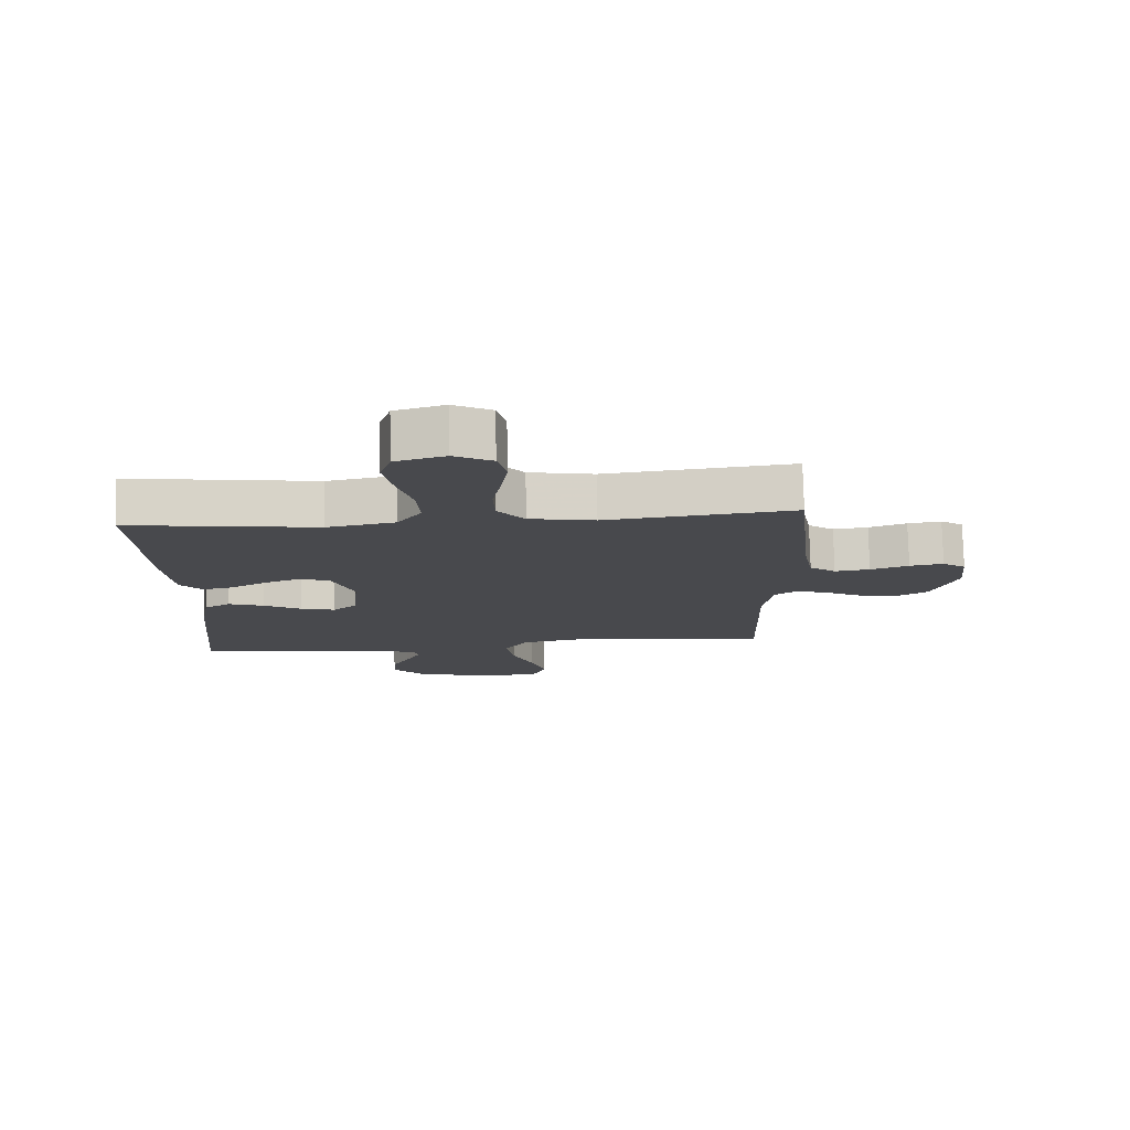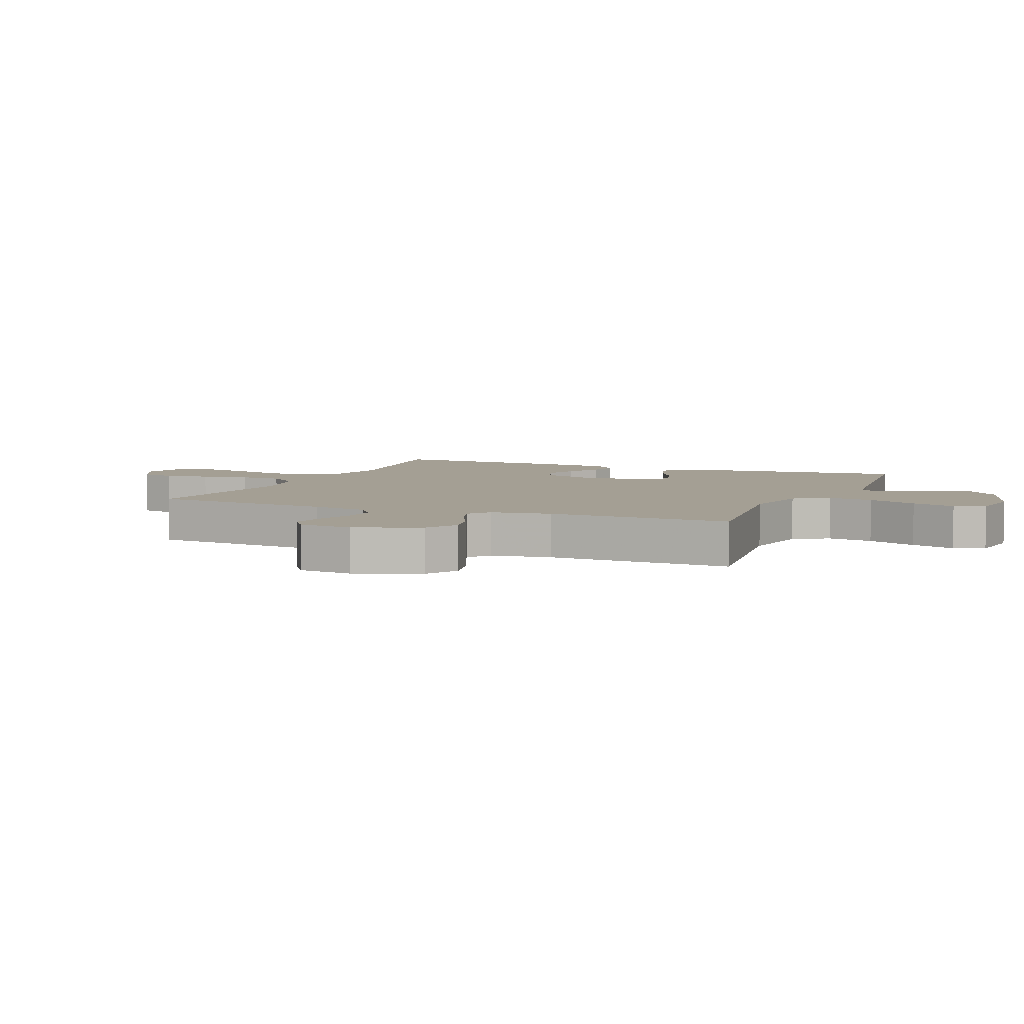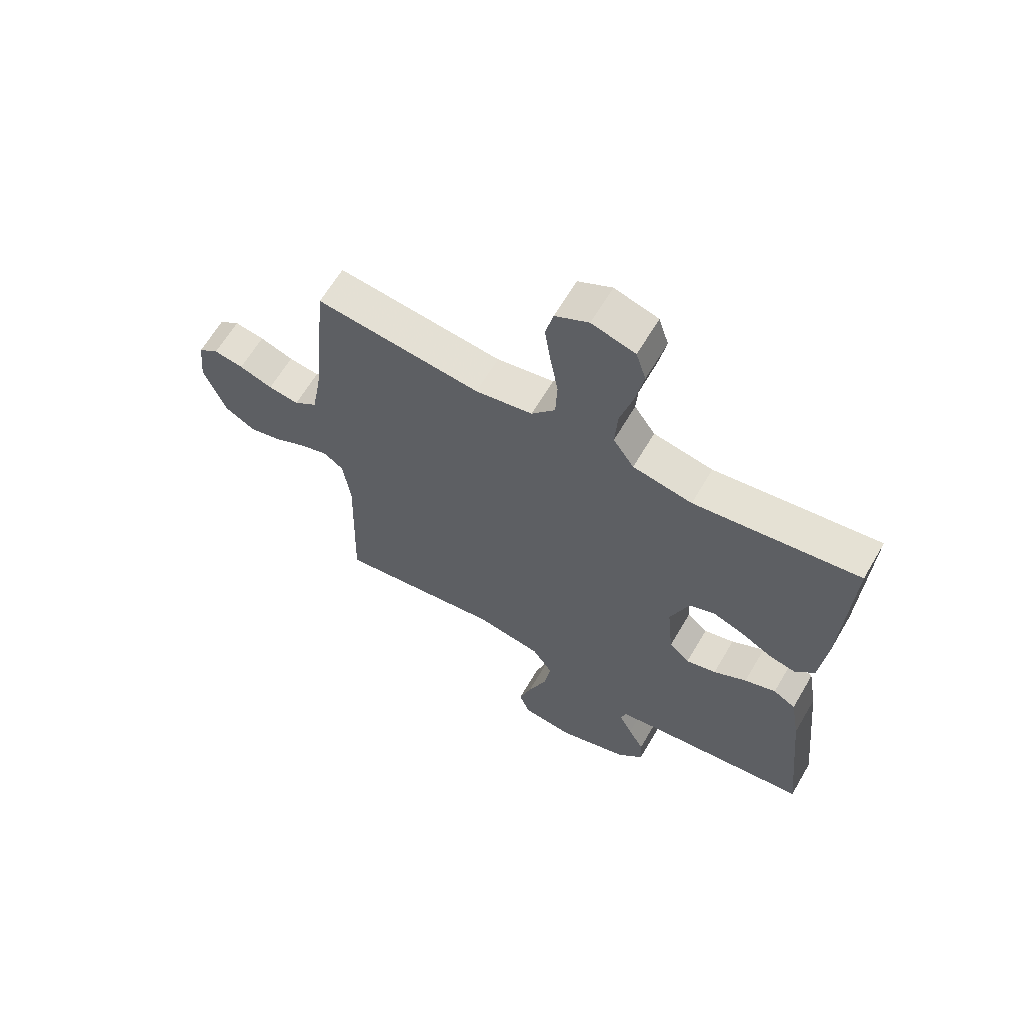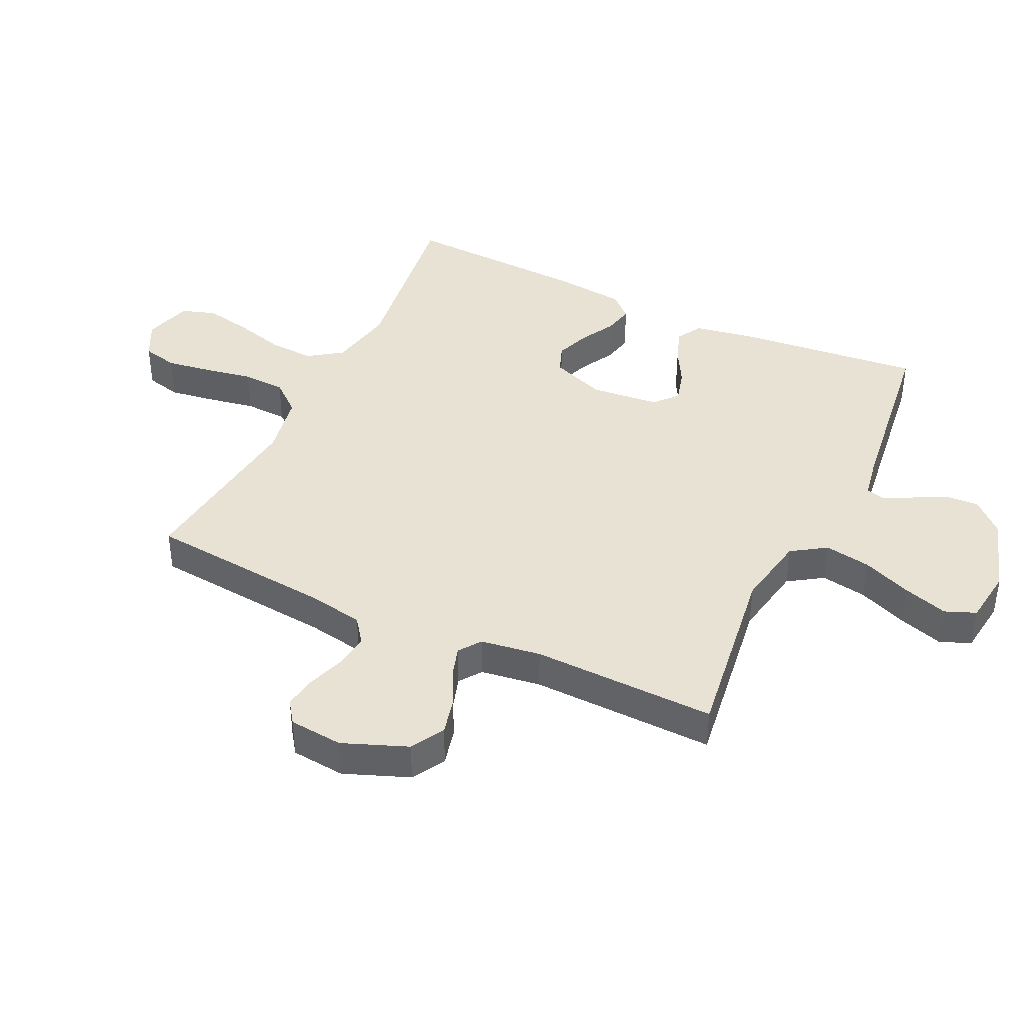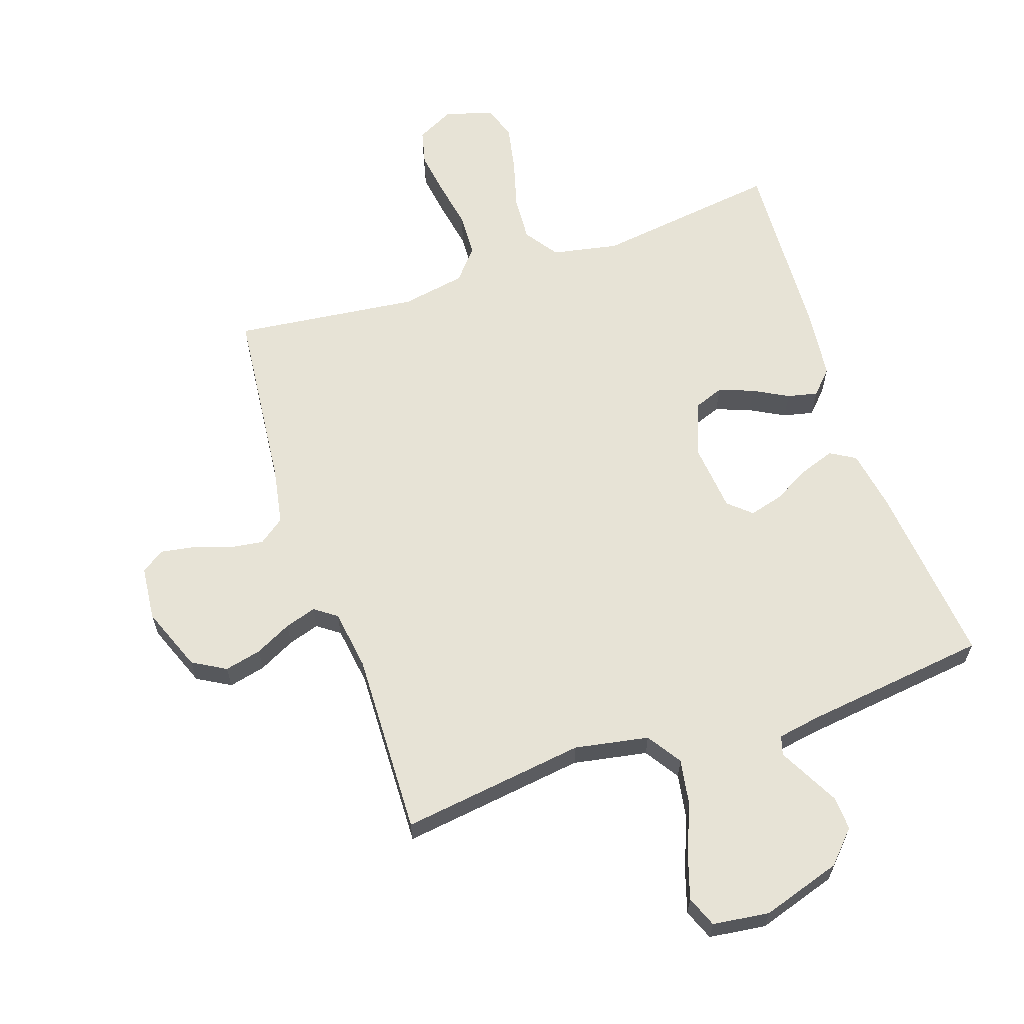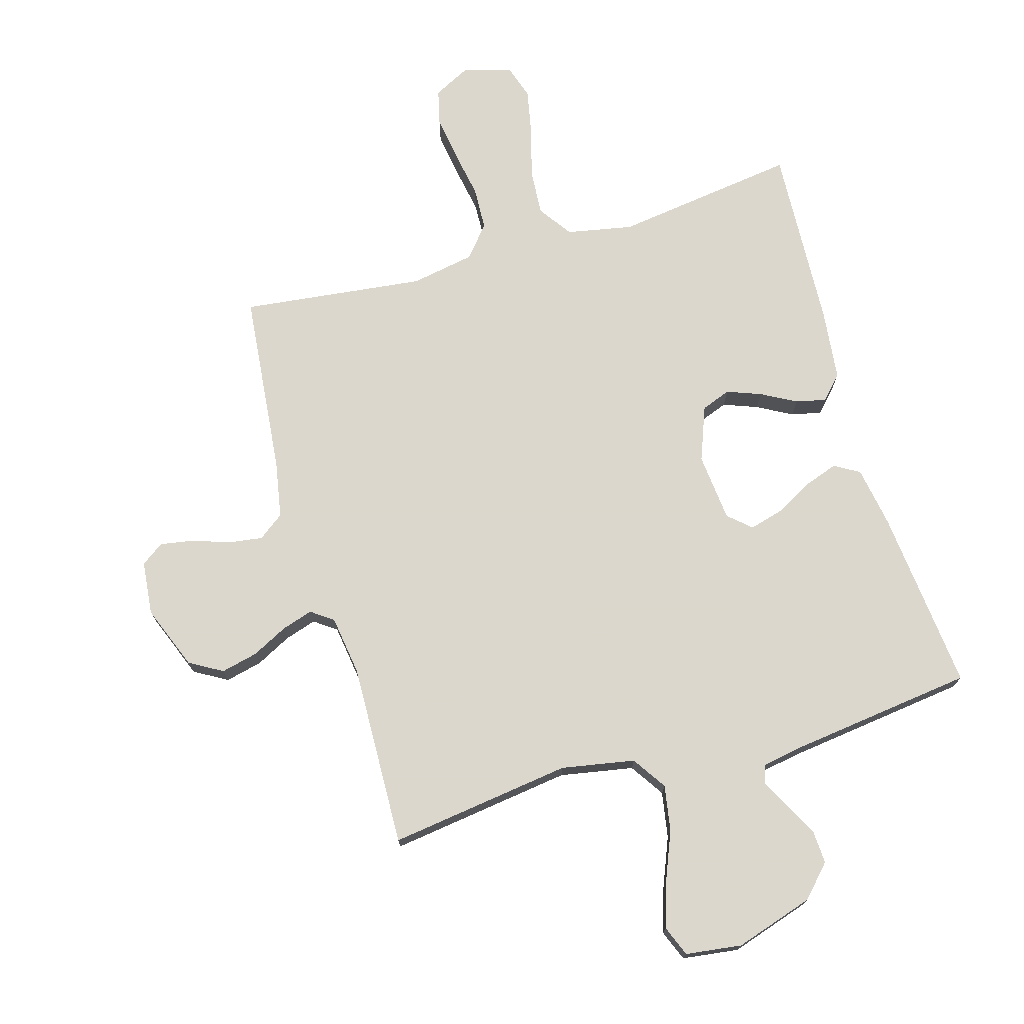
<metadata>
{"format":"obj","ext":"obj","renderer":"f3d","projection":"perspective","resolution":1024,"background":"white","views":[{"elev":77.5,"azim":-1.3,"up":"+Z"},{"elev":5.5,"azim":112.8,"up":"+Y"},{"elev":63.5,"azim":-149.7,"up":"+Z"},{"elev":40.7,"azim":115.3,"up":"+Y"},{"elev":62.7,"azim":161.3,"up":"+Y"},{"elev":73.4,"azim":163.8,"up":"+Y"}]}
</metadata>
<code>
v -0.5 0.07 -0.5
v -0.47 0.07 -0.2
v -0.453 0.07 -0.101
v -0.412 0.07 -0.077
v -0.355 0.07 -0.097
v -0.295 0.07 -0.13
v -0.24 0.07 -0.145
v -0.203 0.07 -0.112
v -0.192 0.07 0
v -0.226 0.07 0.089
v -0.274 0.07 0.107
v -0.33 0.07 0.086
v -0.387 0.07 0.055
v -0.436 0.07 0.044
v -0.472 0.07 0.082
v -0.485 0.07 0.2
v -0.5 0.07 0.5
v -0.2 0.07 0.459
v -0.092 0.07 0.48
v -0.054 0.07 0.535
v -0.059 0.07 0.61
v -0.082 0.07 0.692
v -0.097 0.07 0.767
v -0.079 0.07 0.823
v 0 0.07 0.846
v 0.061 0.07 0.815
v 0.075 0.07 0.757
v 0.064 0.07 0.683
v 0.05 0.07 0.605
v 0.053 0.07 0.535
v 0.096 0.07 0.484
v 0.2 0.07 0.465
v 0.5 0.07 0.5
v 0.53 0.07 0.2
v 0.547 0.07 0.107
v 0.589 0.07 0.076
v 0.645 0.07 0.084
v 0.706 0.07 0.105
v 0.76 0.07 0.114
v 0.797 0.07 0.088
v 0.806 0.07 0
v 0.765 0.07 -0.105
v 0.711 0.07 -0.136
v 0.651 0.07 -0.122
v 0.592 0.07 -0.092
v 0.541 0.07 -0.076
v 0.505 0.07 -0.102
v 0.491 0.07 -0.2
v 0.5 0.07 -0.5
v 0.2 0.07 -0.459
v 0.08 0.07 -0.481
v 0.043 0.07 -0.537
v 0.056 0.07 -0.612
v 0.089 0.07 -0.693
v 0.112 0.07 -0.765
v 0.092 0.07 -0.815
v 0 0.07 -0.827
v -0.129 0.07 -0.786
v -0.177 0.07 -0.735
v -0.174 0.07 -0.68
v -0.146 0.07 -0.627
v -0.122 0.07 -0.581
v -0.131 0.07 -0.55
v -0.2 0.07 -0.538
v -0.5 0 -0.5
v -0.47 0 -0.2
v -0.453 0 -0.101
v -0.412 0 -0.077
v -0.355 0 -0.097
v -0.295 0 -0.13
v -0.24 0 -0.145
v -0.203 0 -0.112
v -0.192 0 0
v -0.226 0 0.089
v -0.274 0 0.107
v -0.33 0 0.086
v -0.387 0 0.055
v -0.436 0 0.044
v -0.472 0 0.082
v -0.485 0 0.2
v -0.5 0 0.5
v -0.2 0 0.459
v -0.092 0 0.48
v -0.054 0 0.535
v -0.059 0 0.61
v -0.082 0 0.692
v -0.097 0 0.767
v -0.079 0 0.823
v 0 0 0.846
v 0.061 0 0.815
v 0.075 0 0.757
v 0.064 0 0.683
v 0.05 0 0.605
v 0.053 0 0.535
v 0.096 0 0.484
v 0.2 0 0.465
v 0.5 0 0.5
v 0.53 0 0.2
v 0.547 0 0.107
v 0.589 0 0.076
v 0.645 0 0.084
v 0.706 0 0.105
v 0.76 0 0.114
v 0.797 0 0.088
v 0.806 0 0
v 0.765 0 -0.105
v 0.711 0 -0.136
v 0.651 0 -0.122
v 0.592 0 -0.092
v 0.541 0 -0.076
v 0.505 0 -0.102
v 0.491 0 -0.2
v 0.5 0 -0.5
v 0.2 0 -0.459
v 0.08 0 -0.481
v 0.043 0 -0.537
v 0.056 0 -0.612
v 0.089 0 -0.693
v 0.112 0 -0.765
v 0.092 0 -0.815
v 0 0 -0.827
v -0.129 0 -0.786
v -0.177 0 -0.735
v -0.174 0 -0.68
v -0.146 0 -0.627
v -0.122 0 -0.581
v -0.131 0 -0.55
v -0.2 0 -0.538
f 58 59 60 61
f 58 61 62
f 57 58 62
f 56 57 62 63
f 53 54 55 56
f 48 49 50
f 47 48 50 51
f 42 43 44 45
f 42 45 46
f 41 42 46
f 40 41 46
f 37 38 39 40
f 36 37 40 46
f 35 36 46 47
f 32 33 34
f 31 32 34 35
f 26 27 28 29
f 24 25 26 29
f 24 29 30
f 21 22 23 24
f 21 24 30
f 20 21 30 31
f 15 16 17 18
f 15 18 19
f 12 13 14 15
f 11 12 15 19
f 10 11 19 20
f 3 4 5 6
f 3 6 7
f 64 1 2 3
f 63 64 3 7
f 53 56 63 7
f 31 35 47 51
f 31 51 52
f 9 10 20 31
f 8 9 31 52
f 7 8 52 53
f 125 124 123 122
f 126 125 122
f 126 122 121
f 127 126 121 120
f 120 119 118 117
f 114 113 112
f 115 114 112 111
f 109 108 107 106
f 110 109 106
f 110 106 105
f 110 105 104
f 104 103 102 101
f 110 104 101 100
f 111 110 100 99
f 98 97 96
f 99 98 96 95
f 93 92 91 90
f 93 90 89 88
f 94 93 88
f 88 87 86 85
f 94 88 85
f 95 94 85 84
f 82 81 80 79
f 83 82 79
f 79 78 77 76
f 83 79 76 75
f 84 83 75 74
f 70 69 68 67
f 71 70 67
f 67 66 65 128
f 71 67 128 127
f 71 127 120 117
f 115 111 99 95
f 116 115 95
f 95 84 74 73
f 116 95 73 72
f 117 116 72 71
f 1 65 66 2
f 2 66 67 3
f 3 67 68 4
f 4 68 69 5
f 5 69 70 6
f 6 70 71 7
f 7 71 72 8
f 8 72 73 9
f 9 73 74 10
f 10 74 75 11
f 11 75 76 12
f 12 76 77 13
f 13 77 78 14
f 14 78 79 15
f 15 79 80 16
f 16 80 81 17
f 17 81 82 18
f 18 82 83 19
f 19 83 84 20
f 20 84 85 21
f 21 85 86 22
f 22 86 87 23
f 23 87 88 24
f 24 88 89 25
f 25 89 90 26
f 26 90 91 27
f 27 91 92 28
f 28 92 93 29
f 29 93 94 30
f 30 94 95 31
f 31 95 96 32
f 32 96 97 33
f 33 97 98 34
f 34 98 99 35
f 35 99 100 36
f 36 100 101 37
f 37 101 102 38
f 38 102 103 39
f 39 103 104 40
f 40 104 105 41
f 41 105 106 42
f 42 106 107 43
f 43 107 108 44
f 44 108 109 45
f 45 109 110 46
f 46 110 111 47
f 47 111 112 48
f 48 112 113 49
f 49 113 114 50
f 50 114 115 51
f 51 115 116 52
f 52 116 117 53
f 53 117 118 54
f 54 118 119 55
f 55 119 120 56
f 56 120 121 57
f 57 121 122 58
f 58 122 123 59
f 59 123 124 60
f 60 124 125 61
f 61 125 126 62
f 62 126 127 63
f 63 127 128 64
f 64 128 65 1

</code>
